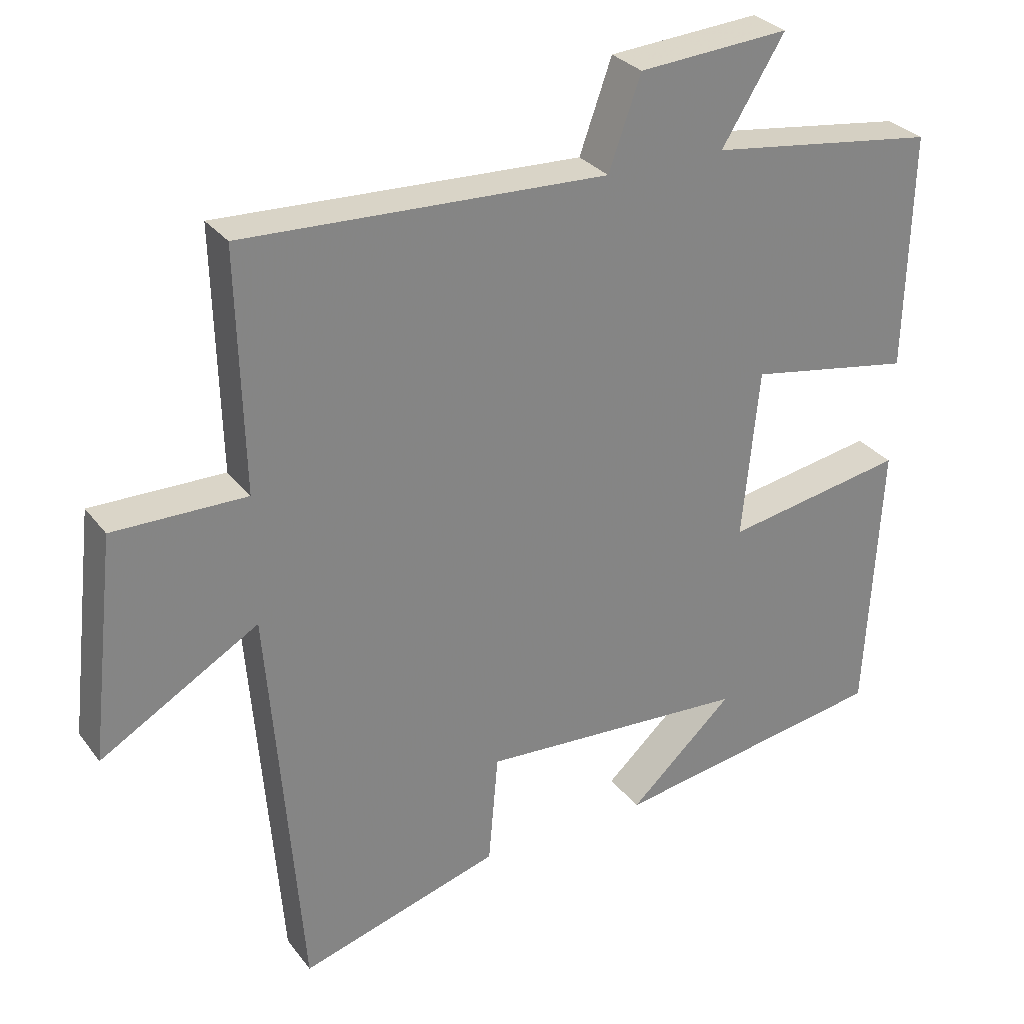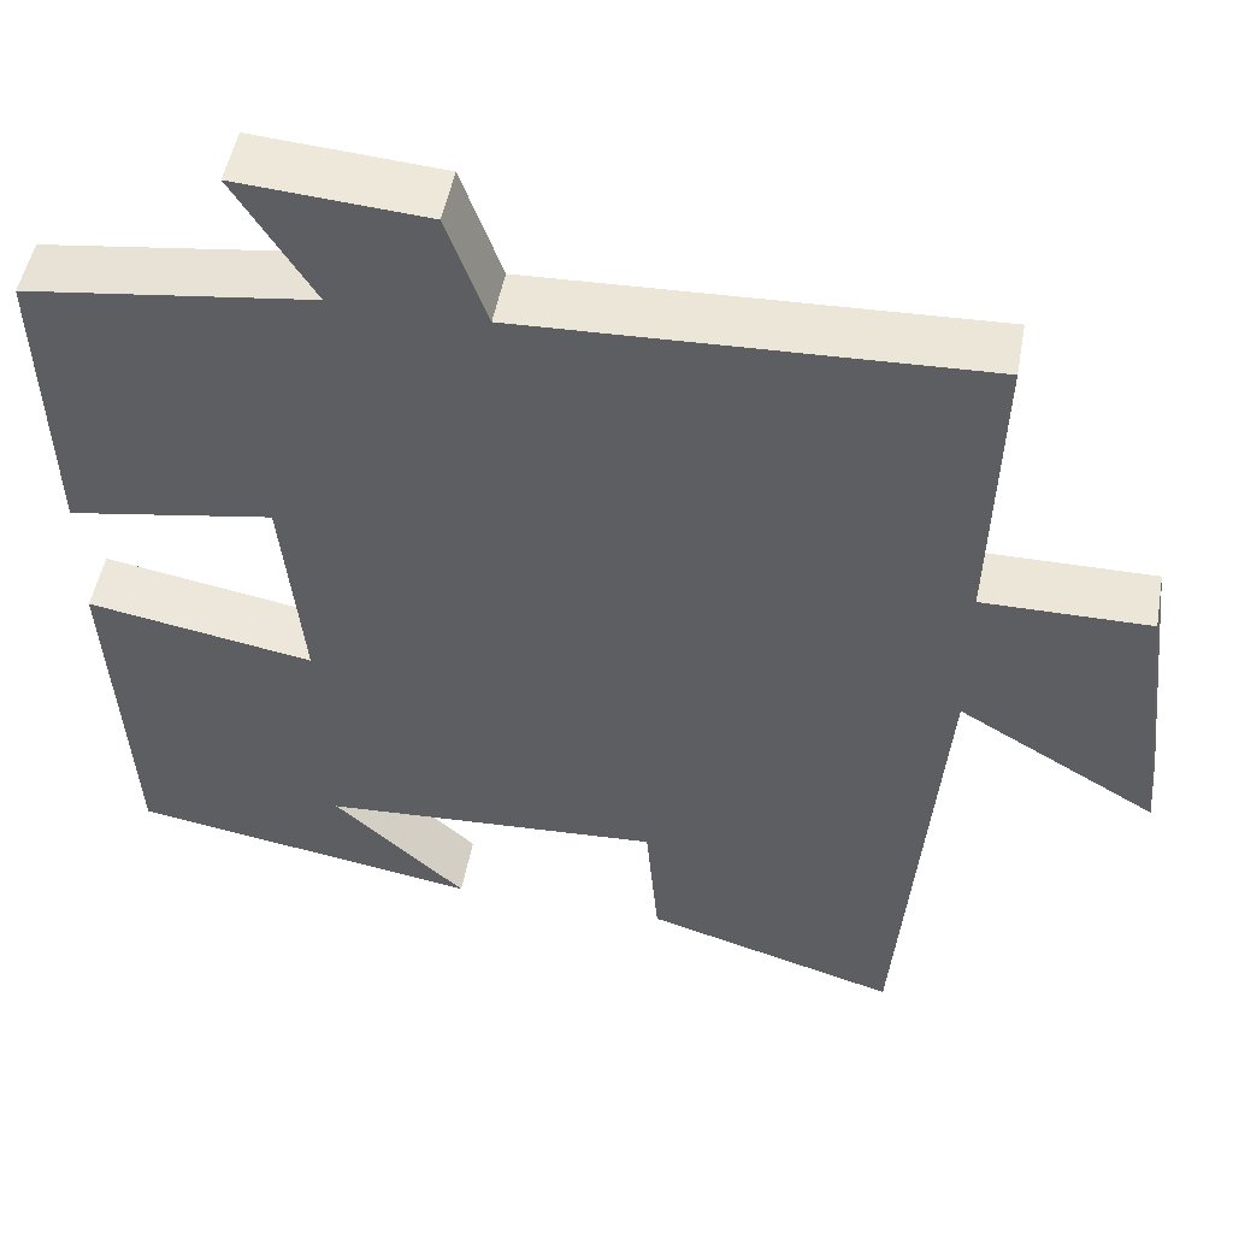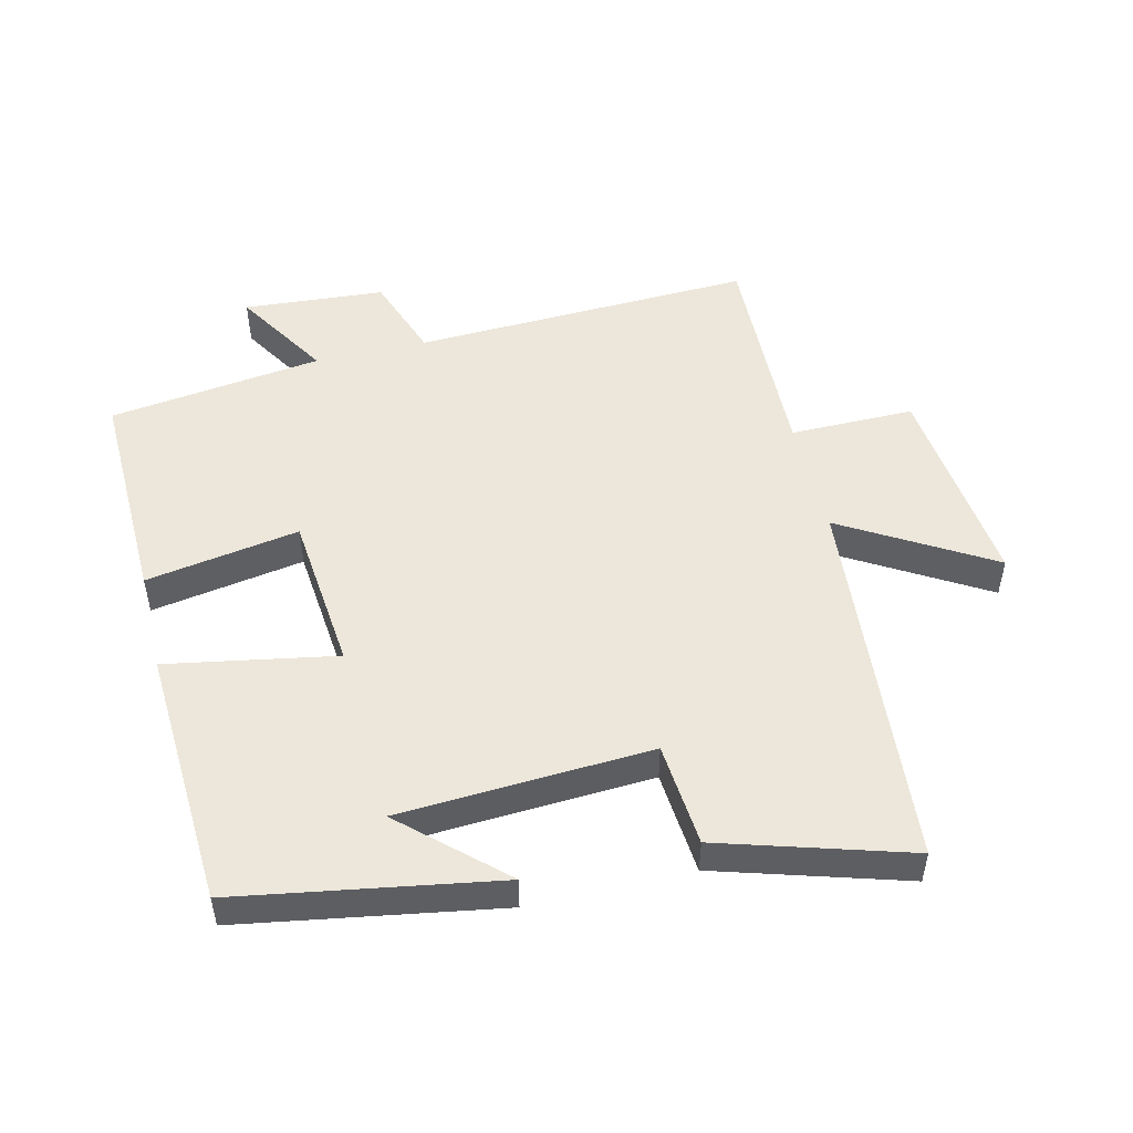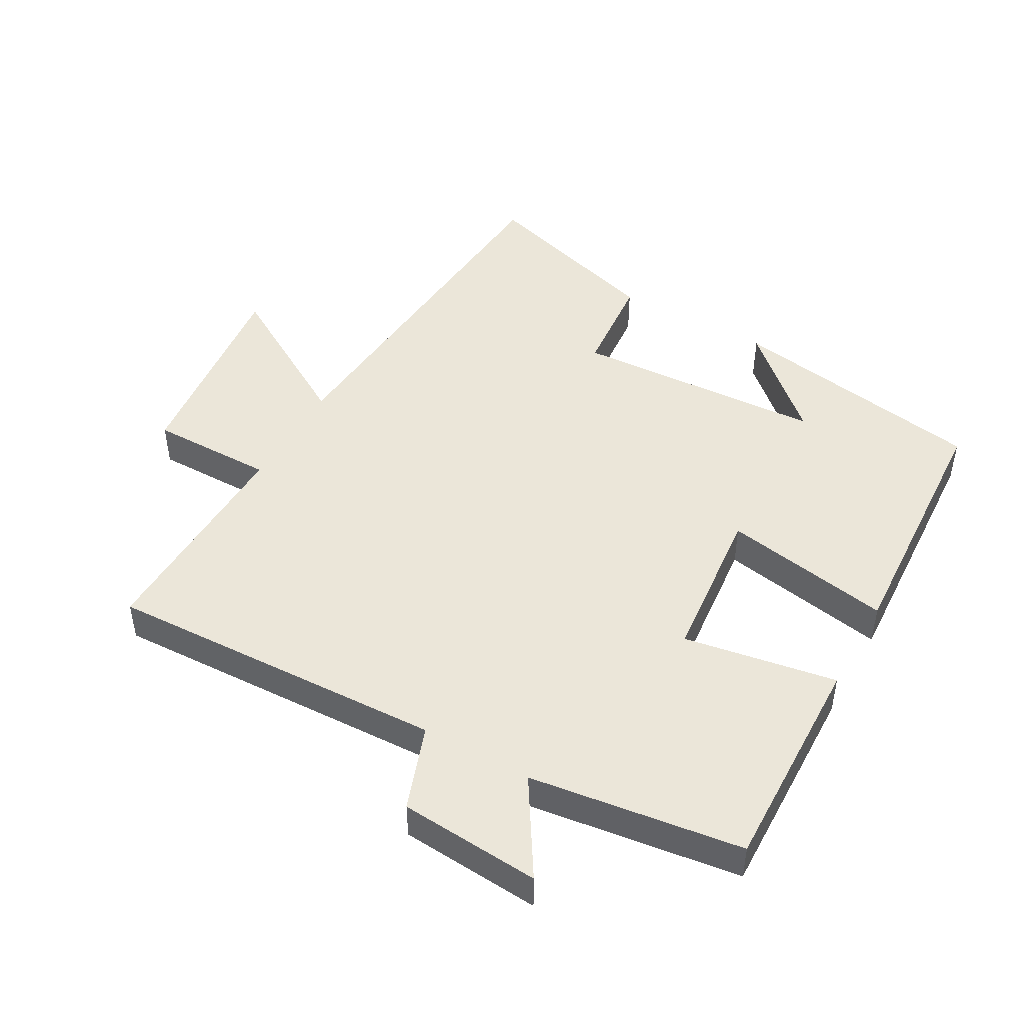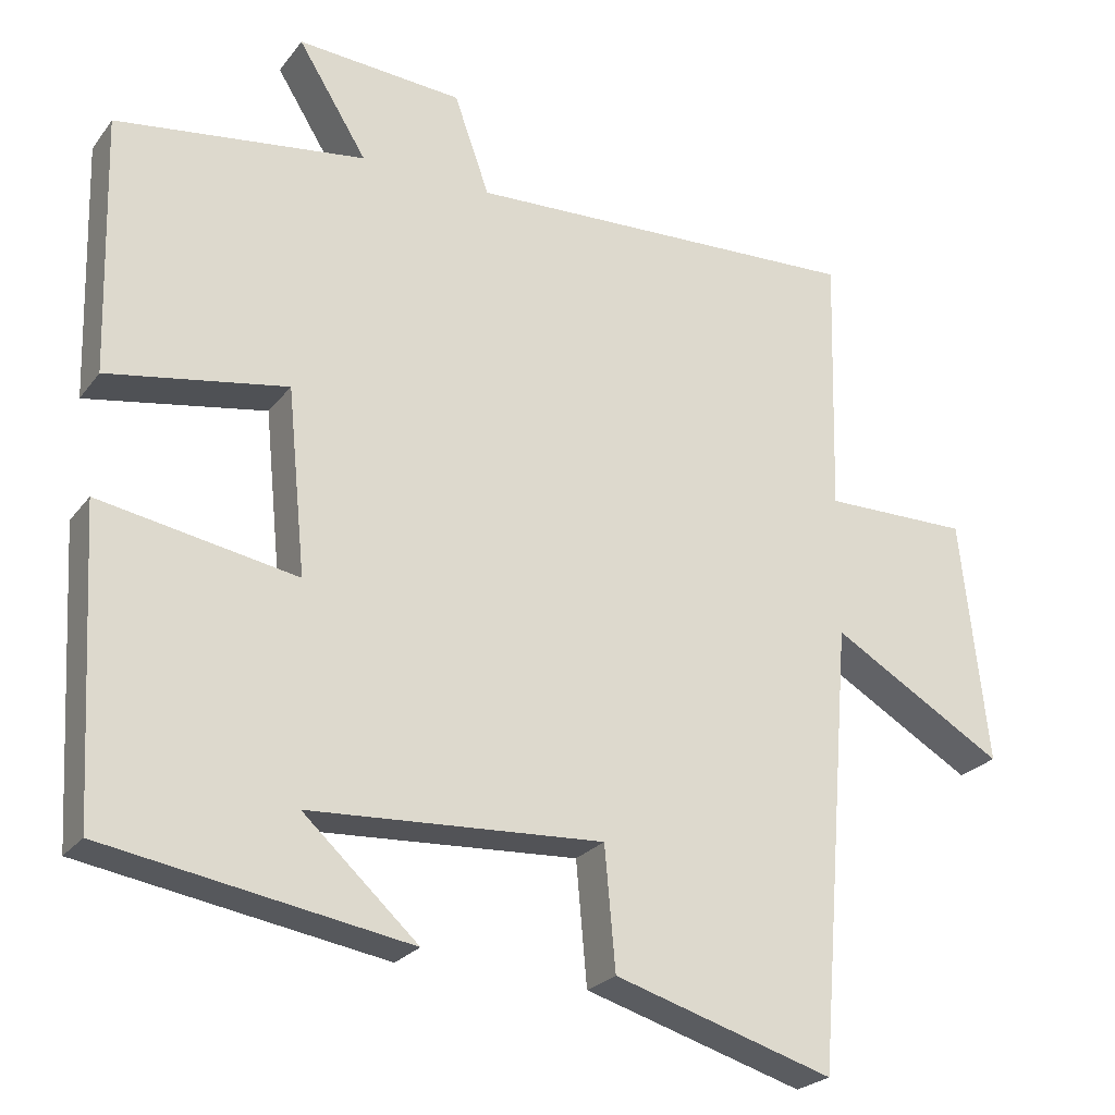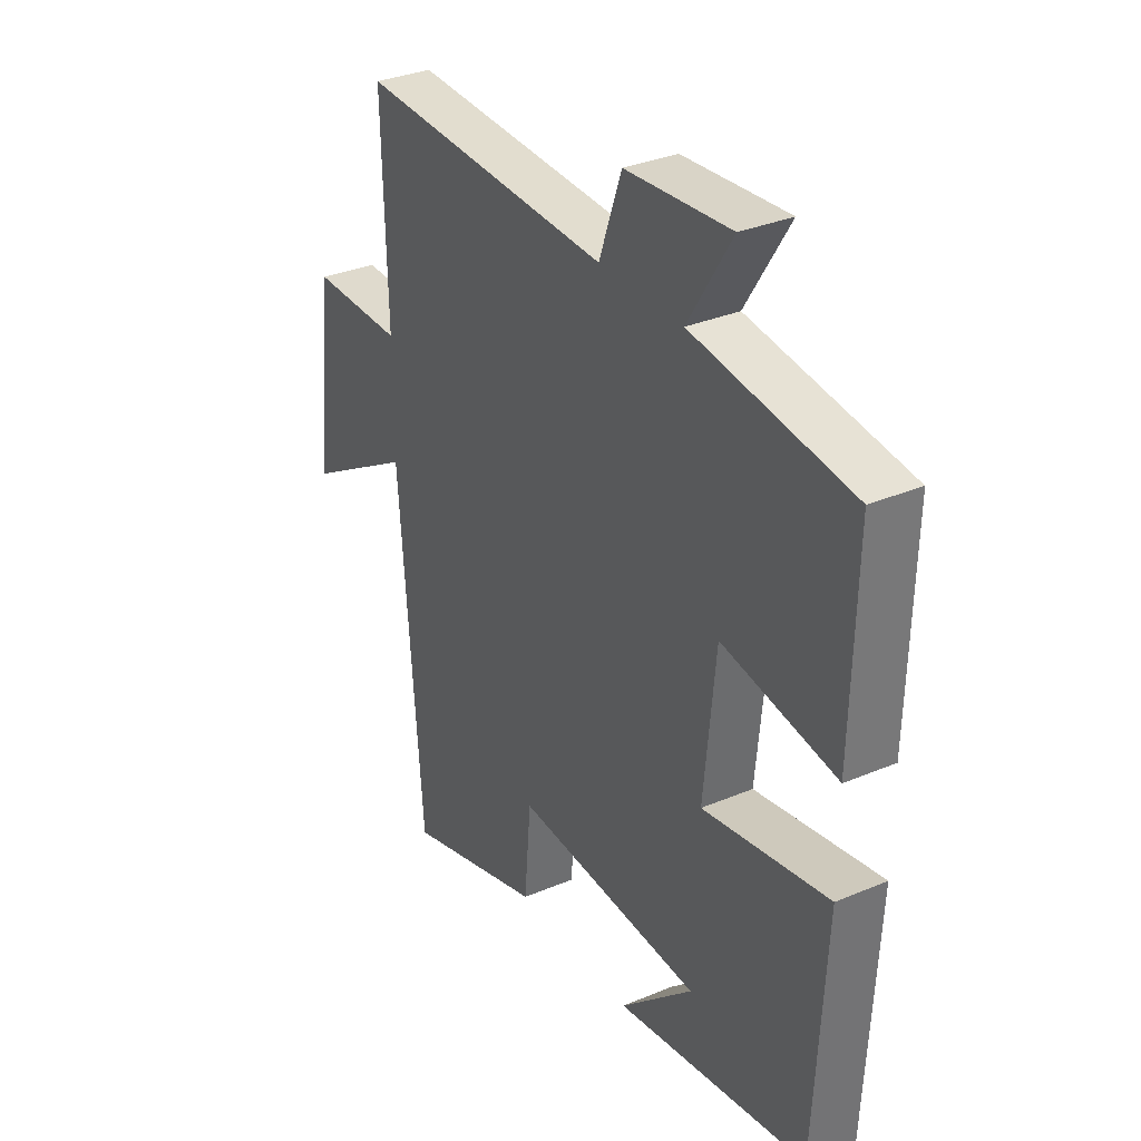
<metadata>
{"format":"obj","ext":"obj","renderer":"f3d","projection":"perspective","resolution":1024,"background":"white","views":[{"elev":29.4,"azim":-29.8,"up":"+Z"},{"elev":50.1,"azim":-169.6,"up":"+Z"},{"elev":50.6,"azim":166.6,"up":"+Y"},{"elev":47.2,"azim":29.4,"up":"+Y"},{"elev":-24.3,"azim":152.2,"up":"+Z"},{"elev":32.6,"azim":59.6,"up":"+Z"}]}
</metadata>
<code>
v -0.509 0.07 0.521
v 0.011 0.07 0.5
v 0.057 0.07 0.629
v 0.273 0.07 0.645
v 0.183 0.07 0.5
v 0.509 0.07 0.456
v 0.5 0.07 0.118
v 0.266 0.07 0.158
v 0.242 0.07 -0.084
v 0.5 0.07 -0.038
v 0.478 0.07 -0.434
v 0.082 0.07 -0.5
v 0.232 0.07 -0.363
v -0.152 0.07 -0.341
v -0.166 0.07 -0.5
v -0.453 0.07 -0.586
v -0.5 0.07 -0.007
v -0.726 0.07 -0.14
v -0.69 0.07 0.18
v -0.5 0.07 0.179
v -0.509 0 0.521
v 0.011 0 0.5
v 0.057 0 0.629
v 0.273 0 0.645
v 0.183 0 0.5
v 0.509 0 0.456
v 0.5 0 0.118
v 0.266 0 0.158
v 0.242 0 -0.084
v 0.5 0 -0.038
v 0.478 0 -0.434
v 0.082 0 -0.5
v 0.232 0 -0.363
v -0.152 0 -0.341
v -0.166 0 -0.5
v -0.453 0 -0.586
v -0.5 0 -0.007
v -0.726 0 -0.14
v -0.69 0 0.18
v -0.5 0 0.179
f 17 18 19 20
f 16 17 20
f 15 16 20
f 14 15 20
f 20 1 2
f 14 20 2
f 13 14 2
f 11 12 13
f 9 10 11 13
f 9 13 2 3
f 8 9 3
f 5 6 7 8
f 5 8 3
f 3 4 5
f 40 39 38 37
f 40 37 36
f 40 36 35
f 40 35 34
f 22 21 40
f 22 40 34
f 22 34 33
f 33 32 31
f 33 31 30 29
f 23 22 33 29
f 23 29 28
f 28 27 26 25
f 23 28 25
f 25 24 23
f 1 21 22 2
f 2 22 23 3
f 3 23 24 4
f 4 24 25 5
f 5 25 26 6
f 6 26 27 7
f 7 27 28 8
f 8 28 29 9
f 9 29 30 10
f 10 30 31 11
f 11 31 32 12
f 12 32 33 13
f 13 33 34 14
f 14 34 35 15
f 15 35 36 16
f 16 36 37 17
f 17 37 38 18
f 18 38 39 19
f 19 39 40 20
f 20 40 21 1

</code>
